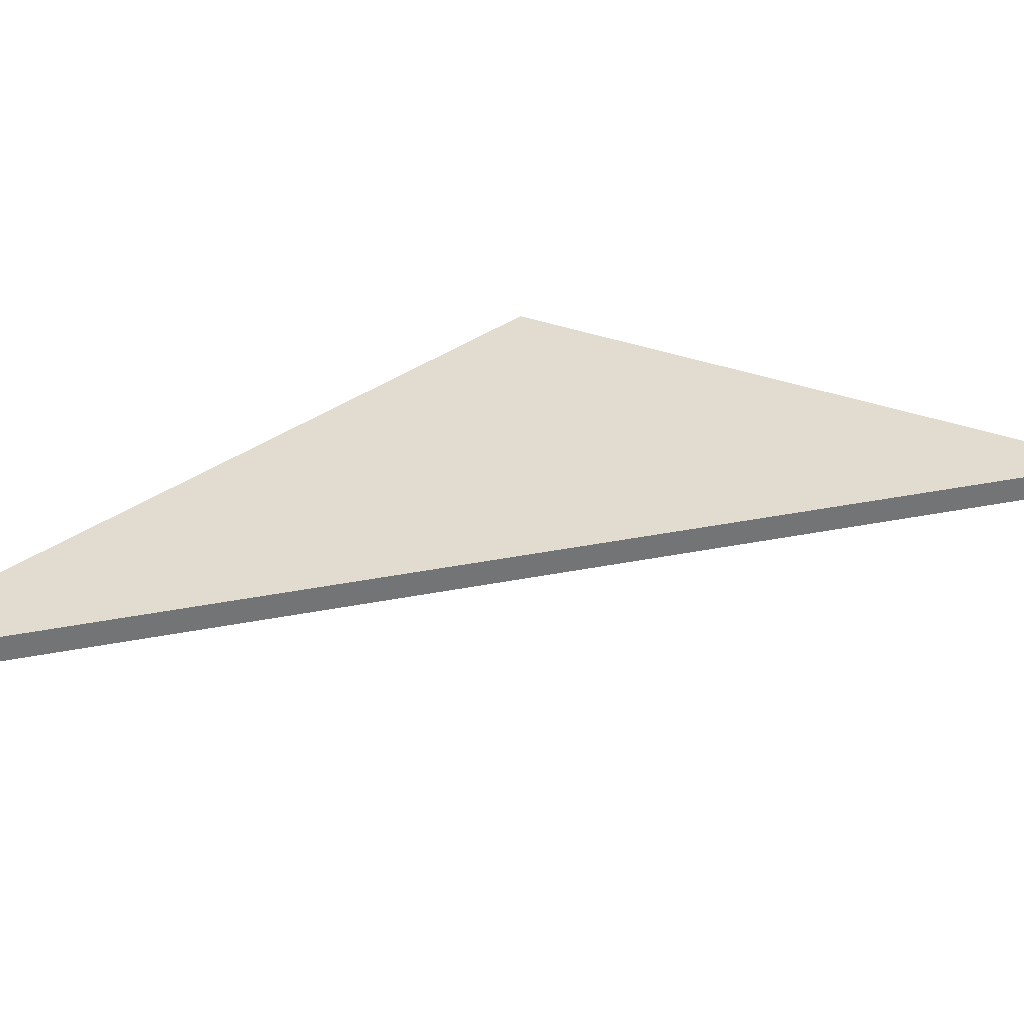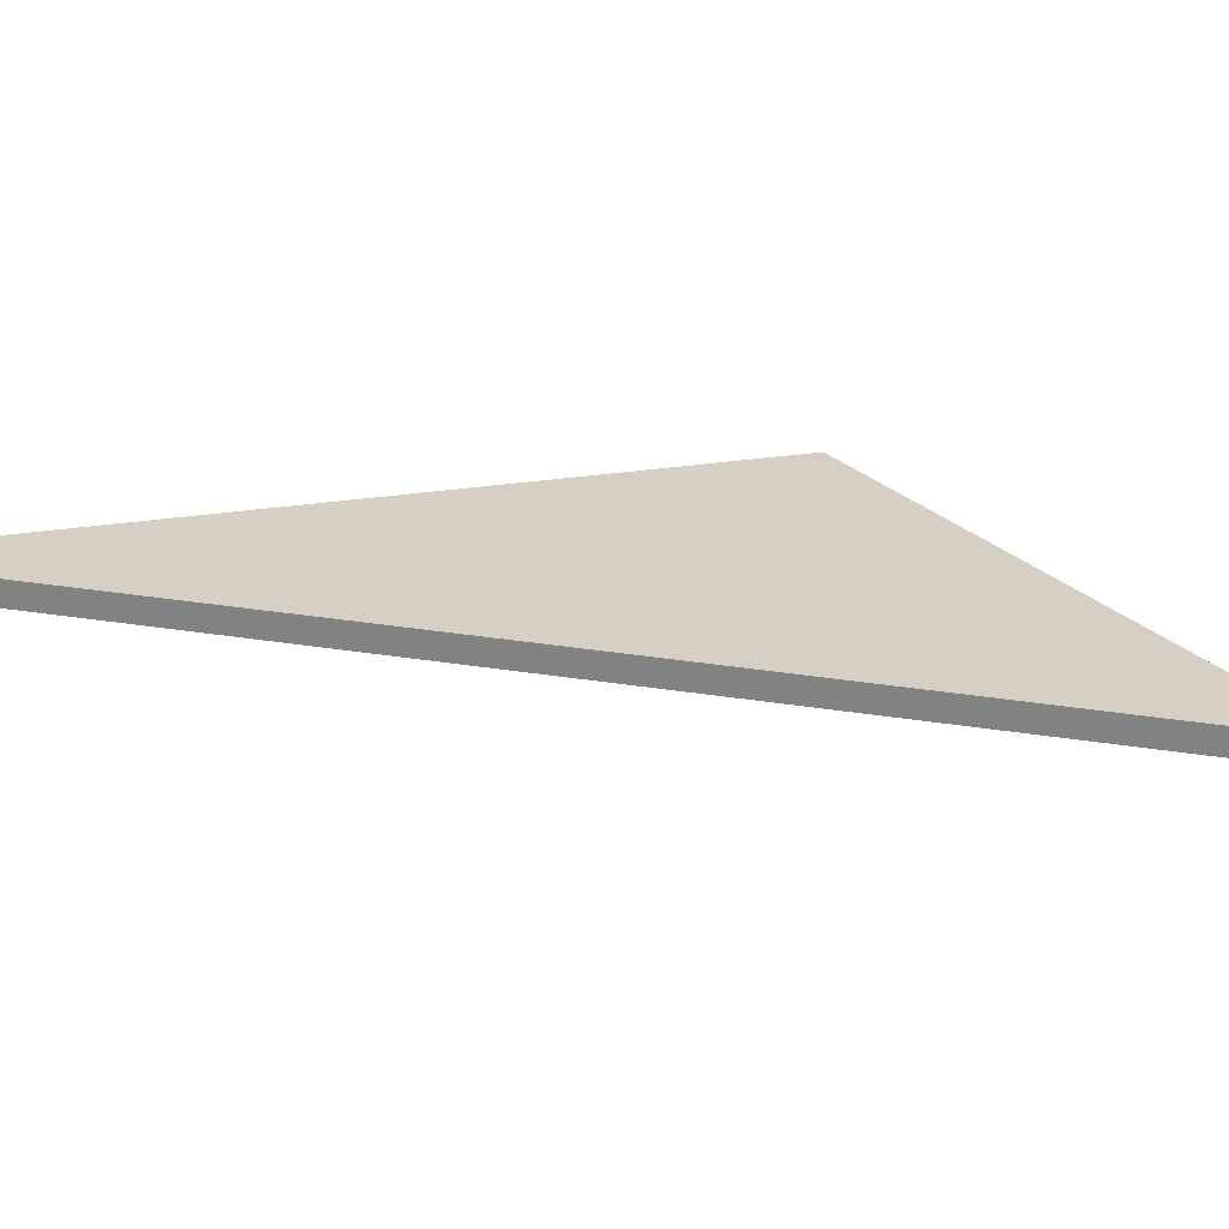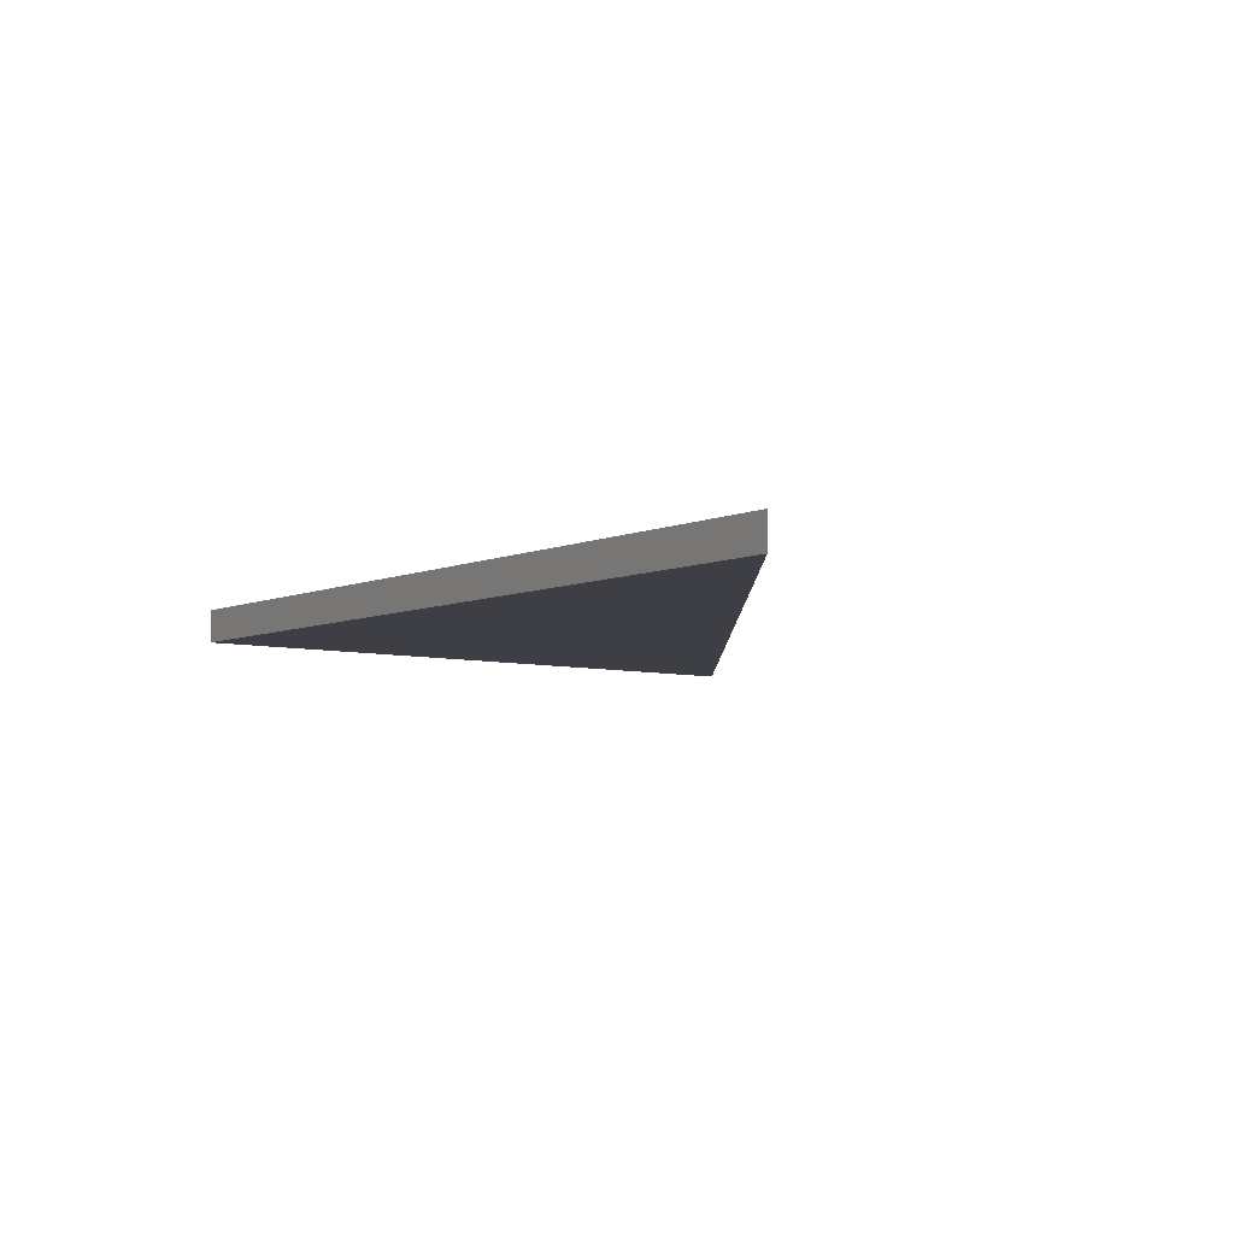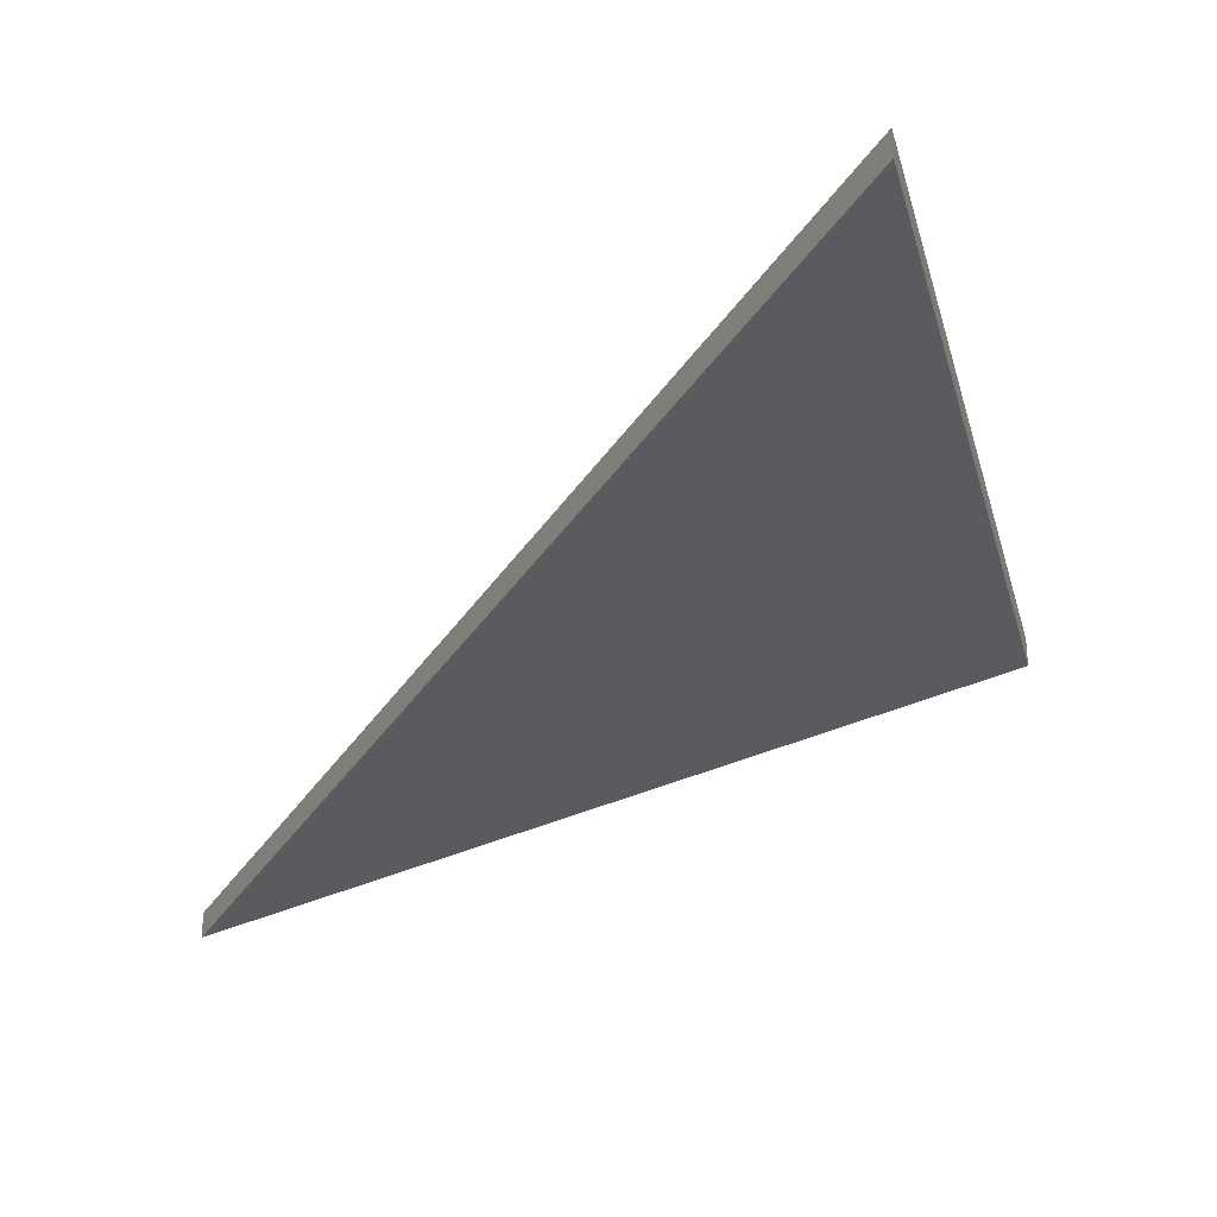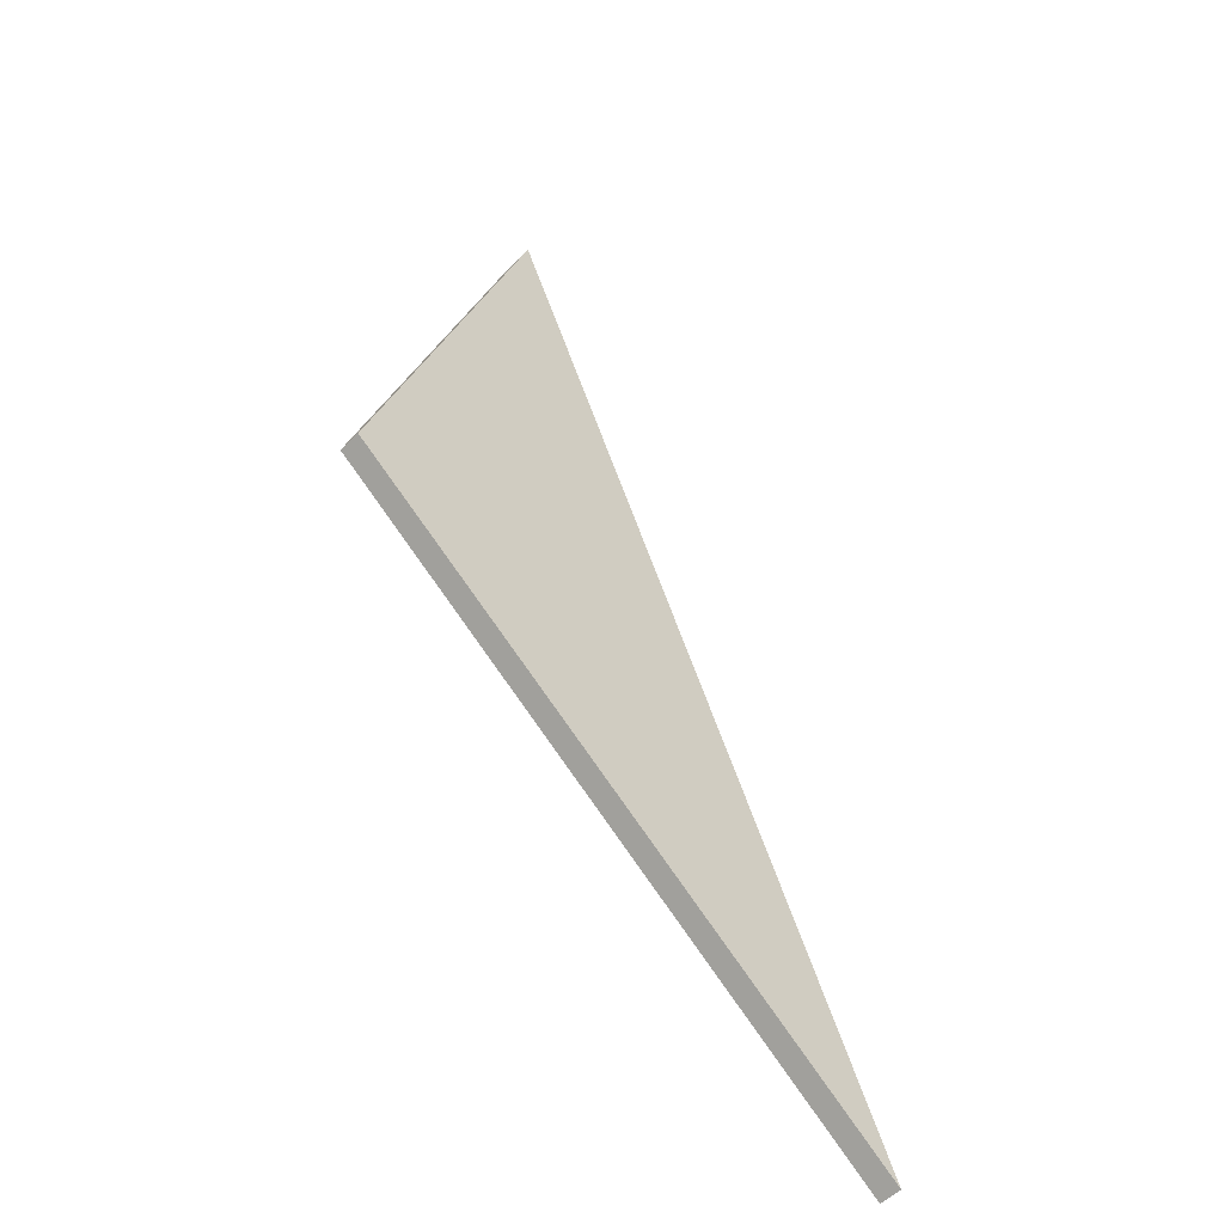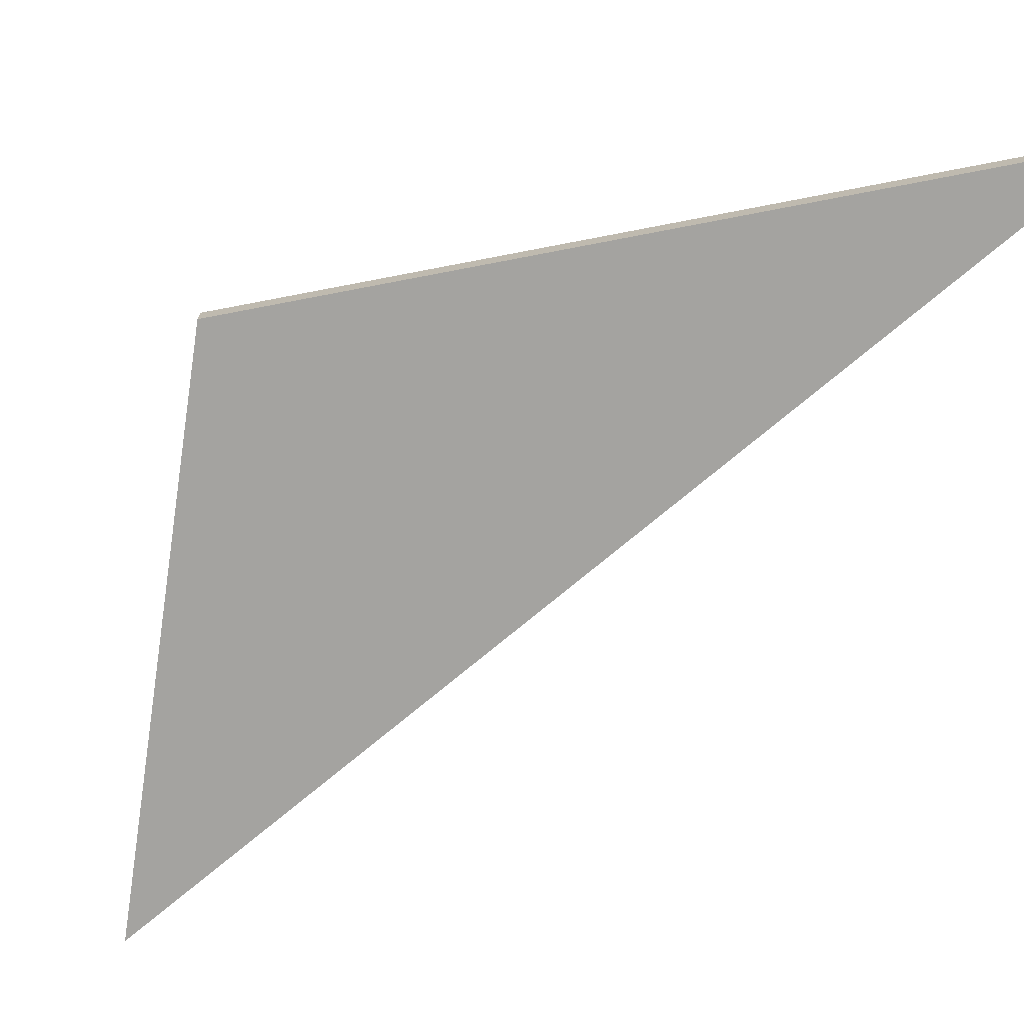
<metadata>
{"format":"obj","ext":"obj","renderer":"f3d","projection":"perspective","resolution":1024,"background":"white","views":[{"elev":34.2,"azim":-81.6,"up":"+Y"},{"elev":26.0,"azim":-51.5,"up":"+Y"},{"elev":-4.4,"azim":-156.3,"up":"+Y"},{"elev":-33.3,"azim":-3.8,"up":"+Y"},{"elev":-53.1,"azim":136.9,"up":"+Z"},{"elev":-72.9,"azim":153.7,"up":"+Y"}]}
</metadata>
<code>
o
v 5.621 1 21.4
v -13.04 1 -21.4
v -13.04 0 -21.4
v 5.621 0 21.4
v 13.04 1 -1.586
v 13.04 0 -1.586
g
f 1 2 3 4
f 2 5 6 3
f 5 1 4 6
f 5 2 1
f 4 3 6

</code>
